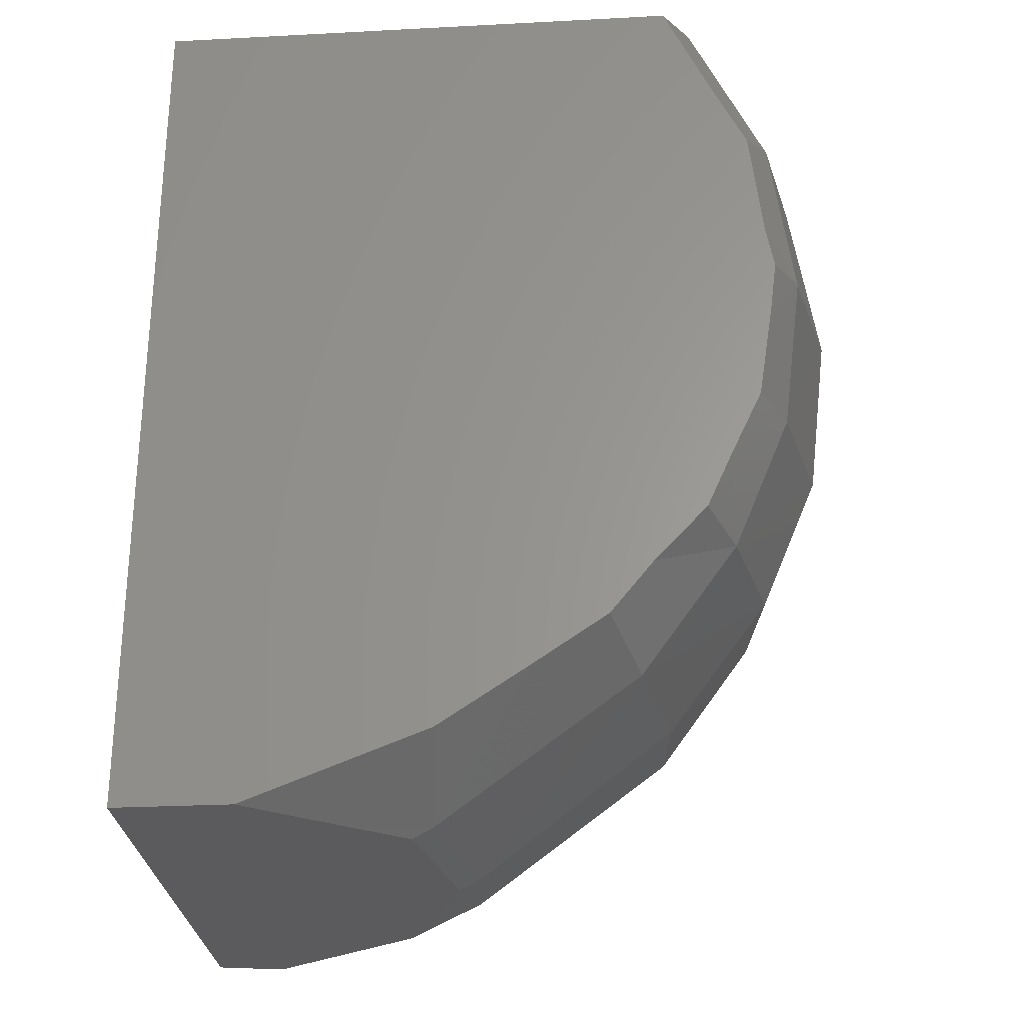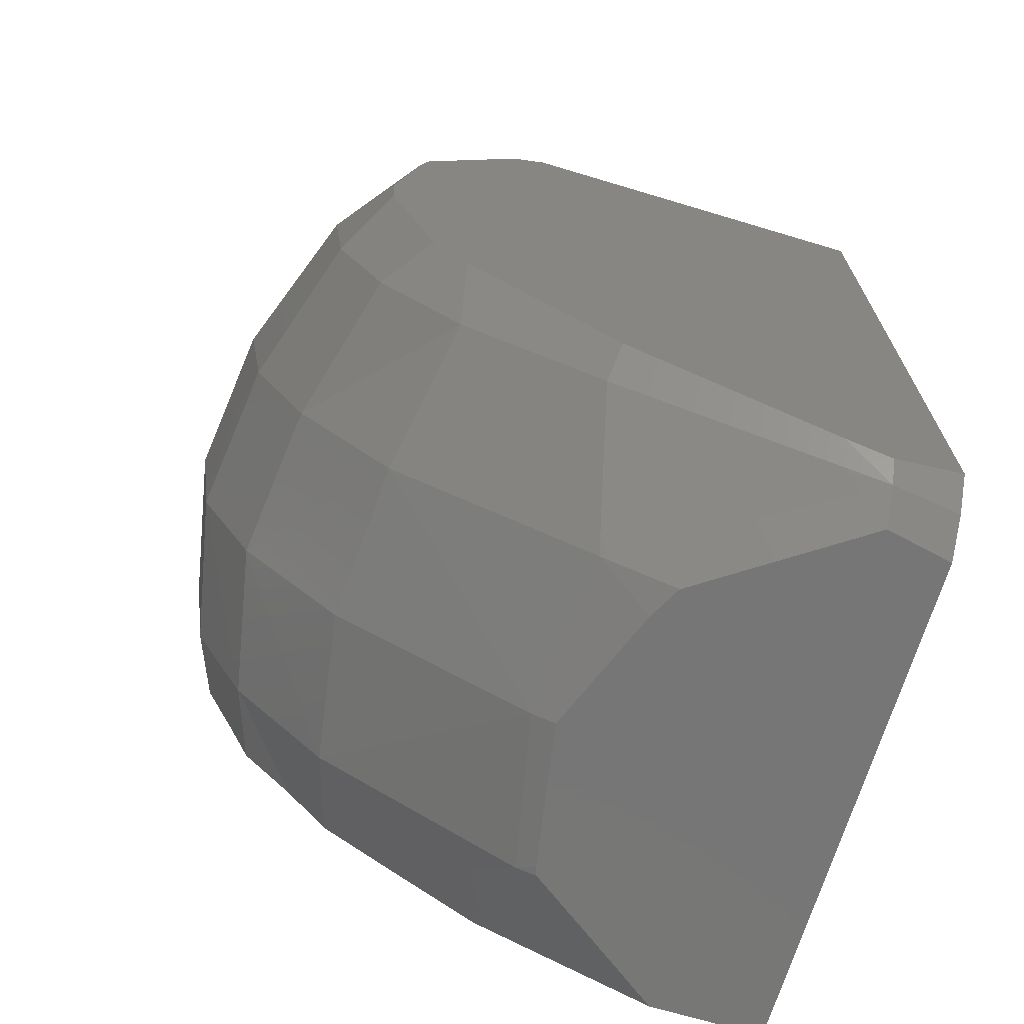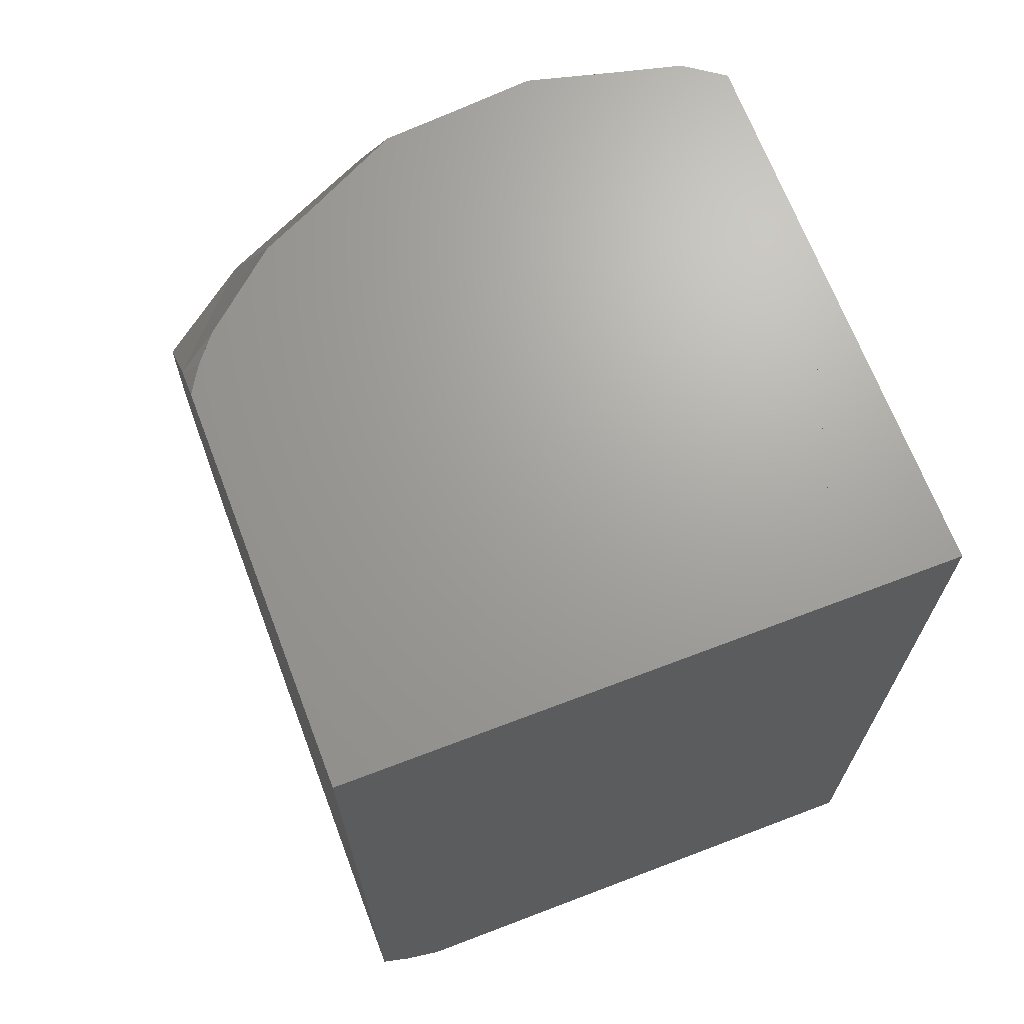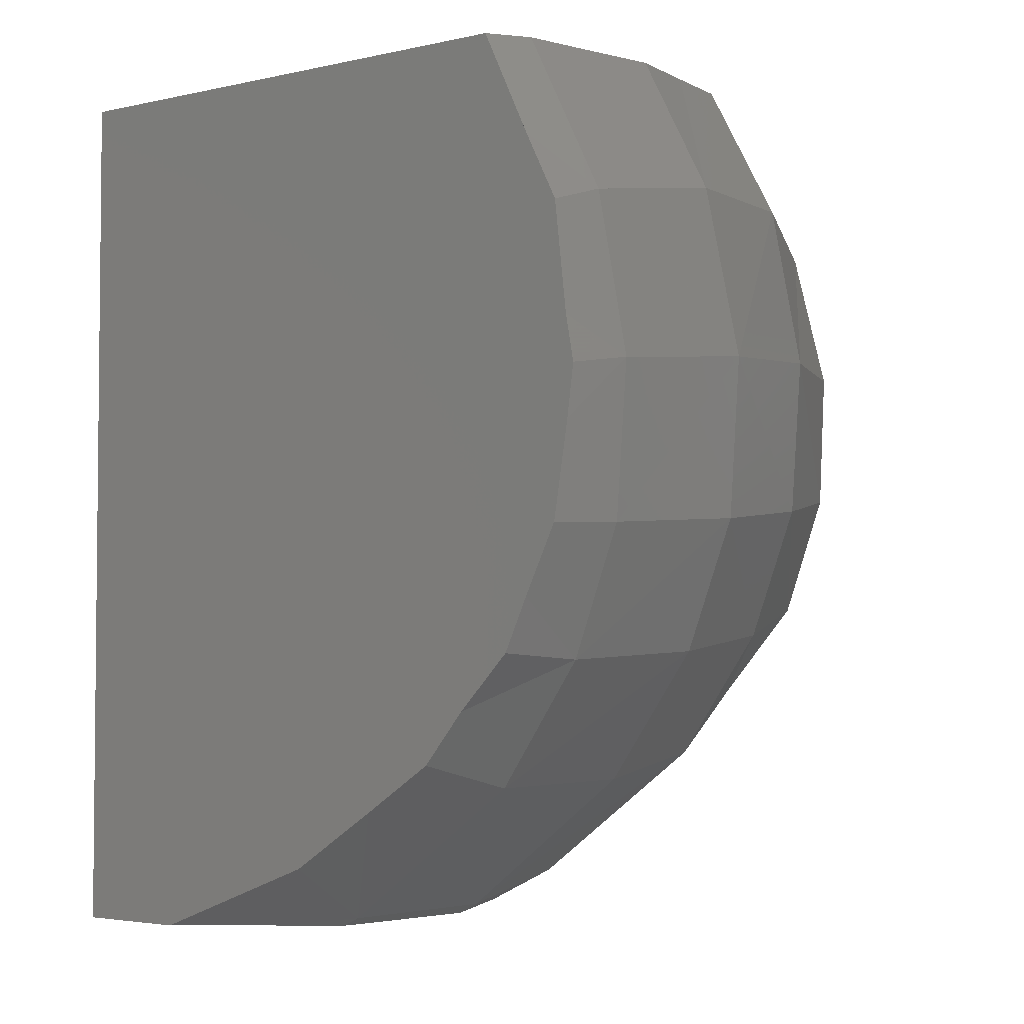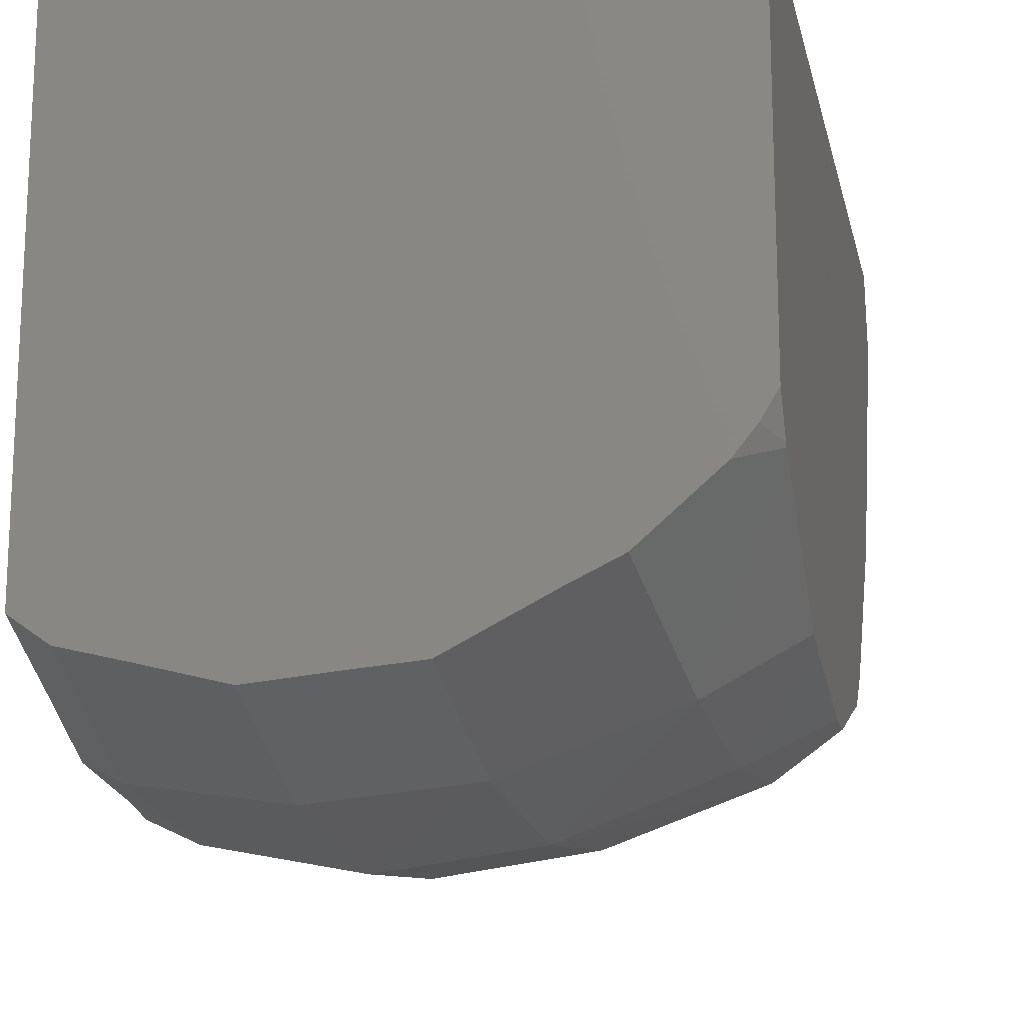
<metadata>
{"format":"stl","ext":"stl","renderer":"f3d","projection":"perspective","resolution":1024,"background":"white","views":[{"elev":-27.4,"azim":-85.4,"up":"+Z"},{"elev":-68.9,"azim":73.3,"up":"+Z"},{"elev":68.3,"azim":159.1,"up":"+Z"},{"elev":-3.4,"azim":-53.5,"up":"+Z"},{"elev":-16.2,"azim":12.3,"up":"+Y"}]}
</metadata>
<code>
# stl→obj: 221 verts, 427 faces
v -0.07107 -0.06345 0.06684
v -0.07107 -0.0608 0.07246
v -0.07107 0.08321 0.01804
v -0.07107 0.08321 -0.007934
v -0.07107 -0.06937 0.02897
v -0.07107 -0.06264 0.06643
v -0.07107 0.08321 -0.08344
v -0.07107 -0.06762 0.03872
v -0.07107 -0.06475 0.06407
v -0.07107 -0.06463 0.06512
v -0.07107 -0.06098 0.07253
v -0.07107 -0.04492 0.1062
v -0.07107 0.0005234 0.1062
v -0.07107 0.08321 0.05816
v -0.07107 -0.05667 0.08124
v -0.07107 0.04048 0.08299
v -0.07107 0.08321 0.07421
v -0.07107 0.08321 0.1062
v -0.07107 0.05544 -0.1062
v -0.07107 0.008801 -0.08762
v -0.07107 -0.01047 -0.07494
v -0.07107 -0.0232 -0.06638
v -0.07107 -0.05074 -0.03721
v -0.07107 -0.0645 -0.00665
v -0.07107 -0.06797 0.01524
v -0.07107 -0.06959 0.02774
v -0.07107 0.08321 -0.1062
v -0.07107 -0.05652 -0.02438
v -0.07107 -0.06432 -0.007814
v -0.07107 0.0551 -0.1062
v -0.07107 0.0116 -0.08947
v -0.07107 -0.02776 -0.06333
v -0.07107 -0.03803 -0.05068
v 0.07107 -0.02025 0.09995
v 0.07107 -0.02081 0.09945
v 0.07107 -0.04335 0.06333
v 0.07107 0.003289 0.02896
v 0.07107 0.06034 -0.0001239
v 0.07107 0.08321 -0.002529
v 0.07107 0.08321 0.1062
v 0.07107 -0.01154 0.1062
v 0.07107 -0.0202 0.1
v 0.07107 -0.01159 0.1062
v 0.07107 -0.04434 0.06405
v 0.07107 -0.02167 0.09807
v 0.07107 0.08321 -0.01179
v 0.07107 0.08321 -0.02992
v 0.07107 0.003282 0.02897
v 0.07107 -0.04566 0.06206
v 0.07107 -0.04761 0.05492
v 0.07107 -0.04788 0.05395
v 0.07107 -0.05364 0.02147
v 0.07107 -0.05333 0.01382
v 0.07107 0.08321 -0.06347
v 0.07107 -0.05323 0.01139
v 0.07107 -0.0413 -0.02423
v 0.07107 -0.0402 -0.02581
v 0.07107 -0.03246 -0.03497
v 0.07107 0.005261 -0.06569
v 0.07107 0.006807 -0.06646
v 0.07107 0.08107 -0.09121
v 0.07107 0.08321 -0.09111
v 0.07107 -0.04114 -0.0247
v 0.07107 -0.05317 0.00981
v 0.07107 -0.04486 -0.0136
v 0.07107 0.08304 -0.09112
v 0.07107 0.08168 -0.09142
v 0.07107 -0.01335 -0.05053
v 0.07107 0.005155 -0.06564
v 0.07107 0.03115 -0.07846
v 0.07107 0.07666 -0.08974
v 0.07107 0.05505 -0.09025
v 0.07107 0.06595 -0.09491
v -0.02189 -0.08321 0.03301
v 0.01774 0.08321 -0.01034
v 0.0326 0.08321 0.1062
v -0.04189 0.08321 0.1062
v -0.05 0.08321 0.1062
v 0.01068 0.08321 -0.1062
v 0.06929 0.08321 -0.09296
v 0.04651 0.08321 -0.1062
v 0.06971 0.08321 -0.09271
v 0.07088 0.08321 -0.0913
v 0.05082 0.08321 -0.1062
v 0.06737 0.08321 -0.09408
v 0.06432 0.08321 -0.09924
v 0.05535 0.08321 -0.1062
v -0.04121 0.01833 -0.1062
v -0.04244 0.01855 -0.1062
v -0.045 0.01934 -0.1062
v -0.05506 0.03327 -0.1062
v 0.009344 0.01835 -0.1062
v -0.006521 0.01219 -0.1062
v 0.03231 0.02843 -0.1062
v 0.02433 0.02418 -0.1062
v 0.05867 0.06696 -0.1062
v 0.03247 0.02851 -0.1062
v -0.03068 -0.0592 0.1062
v -0.02635 -0.06029 0.1062
v 0.007424 -0.05732 0.1062
v 0.04381 -0.04008 0.1062
v 0.06198 -0.02442 0.1062
v 0.06695 -0.01829 0.1062
v 0.06715 -0.01803 0.1062
v -0.03074 -0.05934 0.1062
v -0.02692 -0.06034 0.1062
v 0.03189 -0.04573 0.1062
v 0.009233 -0.05716 0.1062
v 0.007051 -0.0575 0.1062
v -0.008478 -0.05872 0.1062
v 0.008847 -0.05736 0.1062
v -0.06197 -0.05137 0.1062
v -0.0468 -0.05517 0.1062
v -0.05504 0.04595 0.1062
v -0.06715 -0.06183 0.07618
v -0.06112 -0.06977 0.06839
v -0.06142 -0.06333 0.08162
v -0.02494 -0.07623 0.07379
v 0.01275 -0.07224 0.07516
v 0.01206 -0.0732 0.07404
v 0.01297 -0.07285 0.0739
v 0.01118 -0.07346 0.07298
v 0.01214 -0.07336 0.07302
v 0.04992 -0.05855 0.06817
v 0.05736 -0.05402 0.06602
v 0.05737 -0.05401 0.06602
v 0.05341 -0.05662 0.06645
v 0.07107 -0.04685 0.05773
v -0.04115 -0.06061 0.09783
v -0.06114 -0.06922 0.06952
v -0.04463 -0.07271 0.07085
v -0.02482 -0.07649 0.07224
v -0.05355 -0.07236 0.06156
v -0.03801 -0.07769 0.04755
v -0.02349 -0.07955 0.05439
v -0.05293 -0.07123 0.06961
v -0.02349 -0.07955 0.05438
v 0.008828 -0.07415 0.07014
v 0.01241 -0.07383 0.06987
v 0.001624 -0.07628 0.06143
v 0.01288 -0.07464 0.06447
v 0.001622 -0.07628 0.06143
v 0.01288 -0.07465 0.06446
v 0.01531 -0.07892 0.03611
v 0.01537 -0.07902 0.03543
v 0.05005 -0.05884 0.06682
v 0.05005 -0.05884 0.06681
v 0.05053 -0.05989 0.06173
v 0.05302 -0.06536 0.03547
v 0.04832 -0.0595 0.06666
v 0.04832 -0.0595 0.06665
v 0.04435 -0.06185 0.0629
v 0.01569 -0.07883 0.03573
v 0.01613 -0.07874 0.03543
v 0.03182 -0.06655 0.06564
v 0.03183 -0.06655 0.06564
v -0.06402 -0.07209 0.03363
v -0.05892 -0.07533 0.02994
v -0.05928 -0.07521 0.02959
v -0.05859 -0.07554 0.0297
v -0.05908 -0.07442 0.0372
v -0.05863 -0.07544 0.03034
v -0.05726 -0.0747 0.0381
v -0.05726 -0.0747 0.03809
v -0.05849 -0.07547 0.03035
v -0.05275 -0.05736 -0.03874
v -0.04929 -0.03423 -0.06944
v -0.04257 -0.02775 -0.07484
v -0.03439 -0.03667 -0.06921
v -0.04838 -0.02233 -0.07788
v -0.0395 -0.04308 -0.06003
v 0.04209 -0.004609 -0.07951
v 0.05976 -0.03052 -0.04833
v 0.02573 -0.03776 -0.06365
v 0.02969 -0.005573 -0.0864
v 0.03168 0.01066 -0.09788
v 0.06276 -0.002163 -0.0683
v 0.06336 0.003471 -0.07226
v 0.06497 -5.031e-05 -0.06771
v 0.07031 0.00499 -0.06629
v 0.07036 0.005096 -0.0663
v -0.05571 -0.07089 -0.007378
v -0.01858 -0.07868 -0.005143
v -0.0593 -0.07511 0.02888
v 0.05163 -0.06411 0.006158
v 0.05514 -0.06294 0.007981
v 0.05552 -0.06251 0.003018
v -0.04557 0.01446 -0.104
v -0.04168 0.01366 -0.1039
v -0.00698 0.00652 -0.1034
v 0.01893 -0.0744 -0.001613
v 0.04297 -0.06659 0.001429
v -0.0361 -0.02152 -0.08004
v -0.03306 -0.03689 -0.06919
v -0.01178 -0.04038 -0.06885
v -0.01138 -0.0622 -0.03952
v -0.01543 -0.06486 -0.03689
v -0.01472 -0.06014 -0.04305
v -0.008091 -0.06409 -0.03612
v 0.02222 -0.06089 -0.03295
v -0.05591 -0.07113 -0.005354
v -0.05295 -0.07147 -0.007212
v 0.007805 -0.06718 -0.02312
v 0.02014 -0.06944 -0.01311
v 0.02856 -0.06859 -0.007628
v 0.05799 -0.05086 -0.02601
v 0.06677 0.0664 -0.1
v 0.06373 0.06156 -0.09982
v 0.05744 0.06515 -0.1062
v 0.06641 0.05981 -0.0971
v 0.06693 0.05974 -0.09656
v 0.05696 0.07533 -0.1062
v 0.06022 0.08321 -0.1024
v 0.07107 0.05972 -0.09225
v 0.06943 0.05939 -0.09398
v 0.06828 0.004614 -0.06807
v 0.06771 0.02795 -0.08013
v 0.06452 0.02492 -0.08172
v 0.01374 0.008737 -0.1004
v 0.03245 0.02814 -0.106
v 0.04265 0.02808 -0.09854
f 1 2 3
f 1 3 4
f 5 6 4
f 5 4 7
f 8 9 1
f 8 1 6
f 9 10 11
f 9 11 2
f 2 12 13
f 2 13 14
f 2 14 3
f 15 2 11
f 16 17 14
f 16 13 18
f 16 18 17
f 5 5 7
f 5 7 7
f 19 20 21
f 19 21 22
f 19 22 23
f 19 23 24
f 19 24 25
f 19 25 26
f 19 26 5
f 19 5 7
f 19 7 27
f 24 28 29
f 20 19 30
f 20 30 31
f 32 33 22
f 34 35 36
f 34 36 37
f 34 37 38
f 34 38 39
f 34 39 40
f 34 40 41
f 42 34 41
f 42 41 43
f 44 36 45
f 38 46 39
f 37 47 46
f 37 44 44
f 37 44 48
f 37 48 47
f 37 47 47
f 49 50 48
f 49 48 44
f 48 50 51
f 48 51 52
f 48 52 53
f 48 53 54
f 48 54 47
f 53 55 56
f 53 56 57
f 53 57 58
f 53 58 59
f 53 59 60
f 53 60 61
f 53 61 62
f 53 62 54
f 56 63 57
f 64 65 55
f 66 61 67
f 59 68 69
f 70 71 60
f 67 71 70
f 67 70 72
f 67 72 73
f 74 74 74
f 74 74 74
f 74 74 74
f 75 4 3
f 75 3 76
f 75 76 40
f 75 40 39
f 75 39 46
f 7 4 46
f 7 46 47
f 3 14 77
f 3 77 76
f 14 17 78
f 14 78 77
f 17 18 78
f 7 7 47
f 7 47 47
f 79 27 7
f 79 7 47
f 79 47 54
f 80 81 79
f 80 79 54
f 80 54 62
f 82 80 83
f 84 81 85
f 86 87 84
f 86 84 85
f 86 85 82
f 88 89 90
f 88 90 19
f 88 19 27
f 88 27 79
f 91 30 19
f 92 93 88
f 92 88 79
f 92 79 81
f 94 95 92
f 94 92 81
f 94 81 84
f 96 97 94
f 96 94 84
f 96 84 87
f 98 99 100
f 98 100 101
f 98 101 102
f 98 102 103
f 98 103 41
f 98 41 40
f 98 40 76
f 103 104 43
f 103 43 41
f 98 105 106
f 98 106 99
f 107 100 108
f 109 100 110
f 108 100 109
f 108 109 111
f 13 12 112
f 13 112 98
f 13 98 76
f 13 76 77
f 113 105 98
f 114 77 78
f 13 114 78
f 13 78 18
f 115 116 117
f 15 115 117
f 15 117 112
f 15 112 12
f 116 115 11
f 116 11 10
f 115 15 11
f 116 10 9
f 118 110 106
f 119 120 121
f 109 120 111
f 120 119 108
f 120 108 111
f 110 118 120
f 110 120 109
f 120 122 123
f 122 120 118
f 121 120 123
f 124 45 35
f 124 35 102
f 124 102 101
f 45 124 125
f 45 125 44
f 125 126 44
f 125 44 44
f 126 49 44
f 125 124 127
f 127 126 125
f 127 125 127
f 128 49 126
f 128 126 127
f 107 119 121
f 107 121 124
f 107 124 101
f 119 107 108
f 118 129 117
f 118 117 130
f 118 130 131
f 130 116 131
f 129 113 112
f 129 112 117
f 129 118 106
f 129 106 105
f 113 129 105
f 102 35 42
f 102 42 104
f 132 118 131
f 133 134 135
f 133 135 132
f 133 132 131
f 133 131 136
f 116 133 136
f 134 134 137
f 134 137 135
f 134 74 74
f 134 74 137
f 122 138 139
f 122 139 123
f 138 140 141
f 138 141 139
f 140 142 143
f 140 143 141
f 142 74 74
f 142 74 144
f 142 144 143
f 74 145 144
f 74 144 74
f 138 122 118
f 138 118 132
f 140 138 132
f 140 132 135
f 142 140 135
f 142 135 137
f 74 142 137
f 74 137 74
f 124 146 127
f 127 127 146
f 127 146 147
f 128 127 147
f 128 147 148
f 128 148 50
f 149 51 50
f 149 50 148
f 124 150 146
f 150 151 147
f 150 147 146
f 151 152 148
f 151 148 147
f 152 153 154
f 152 154 149
f 152 149 148
f 153 145 154
f 150 124 121
f 150 121 123
f 150 123 139
f 150 139 155
f 139 141 155
f 151 150 155
f 151 155 156
f 155 141 143
f 155 143 156
f 152 151 156
f 153 152 156
f 153 156 143
f 153 143 144
f 145 153 144
f 104 42 43
f 157 8 5
f 157 157 5
f 157 5 5
f 158 157 5
f 158 5 26
f 158 26 159
f 160 158 159
f 8 157 161
f 8 161 116
f 8 116 9
f 157 157 161
f 157 161 161
f 157 158 162
f 157 162 161
f 158 160 162
f 133 116 161
f 133 161 163
f 163 161 161
f 163 161 164
f 164 161 162
f 164 162 165
f 165 162 160
f 134 133 163
f 134 134 163
f 134 163 164
f 74 134 164
f 74 164 165
f 74 165 74
f 74 165 160
f 74 160 74
f 33 166 23
f 167 168 169
f 166 33 32
f 166 32 167
f 168 167 170
f 167 171 166
f 171 167 169
f 22 170 167
f 22 167 32
f 172 173 174
f 172 174 175
f 176 172 175
f 173 172 177
f 172 176 178
f 172 178 177
f 179 68 58
f 179 58 173
f 179 173 177
f 178 179 177
f 68 179 180
f 68 180 69
f 179 178 180
f 69 180 181
f 69 181 59
f 181 180 178
f 74 182 183
f 74 183 74
f 182 74 74
f 182 74 160
f 184 160 159
f 160 184 182
f 145 185 186
f 145 186 149
f 185 187 186
f 188 89 88
f 188 88 189
f 93 190 189
f 93 189 88
f 89 188 90
f 185 145 191
f 185 191 192
f 187 185 192
f 168 193 194
f 168 194 169
f 193 190 195
f 193 195 194
f 196 197 198
f 174 196 198
f 174 198 195
f 188 91 90
f 91 188 31
f 91 31 30
f 188 20 31
f 193 168 170
f 193 170 188
f 193 188 189
f 190 193 189
f 197 196 199
f 196 174 200
f 196 200 199
f 166 28 23
f 28 166 182
f 28 182 29
f 29 182 201
f 29 201 24
f 166 202 182
f 25 184 159
f 25 159 26
f 184 25 24
f 184 24 201
f 183 166 197
f 166 183 202
f 203 183 197
f 203 197 199
f 200 203 199
f 183 203 204
f 183 204 191
f 203 200 204
f 191 74 74
f 191 74 183
f 74 191 145
f 74 145 74
f 171 197 166
f 197 171 169
f 197 169 194
f 197 194 198
f 194 195 198
f 21 188 170
f 21 170 22
f 188 21 20
f 51 149 52
f 52 149 186
f 52 186 53
f 53 186 187
f 53 187 55
f 55 187 64
f 191 205 192
f 205 206 187
f 205 187 192
f 205 191 204
f 206 205 204
f 206 204 200
f 66 83 62
f 83 66 67
f 83 67 82
f 82 67 73
f 82 73 207
f 82 207 86
f 207 208 209
f 207 209 96
f 208 207 210
f 210 207 211
f 212 213 86
f 212 86 207
f 212 207 96
f 214 215 207
f 214 207 73
f 211 207 215
f 59 181 60
f 60 181 216
f 60 216 217
f 60 217 70
f 216 178 218
f 216 218 217
f 211 215 72
f 211 72 70
f 211 70 217
f 210 211 217
f 210 217 218
f 219 190 93
f 219 93 92
f 95 176 219
f 95 219 92
f 174 190 219
f 174 219 175
f 219 176 175
f 190 174 195
f 63 206 173
f 63 173 58
f 65 187 206
f 65 206 63
f 187 65 64
f 173 200 174
f 200 173 206
f 176 95 94
f 176 94 220
f 97 220 94
f 221 176 220
f 208 221 220
f 208 220 97
f 208 97 209
f 176 221 218
f 176 218 178
f 221 208 210
f 221 210 218
f 212 87 213
f 214 72 215

</code>
